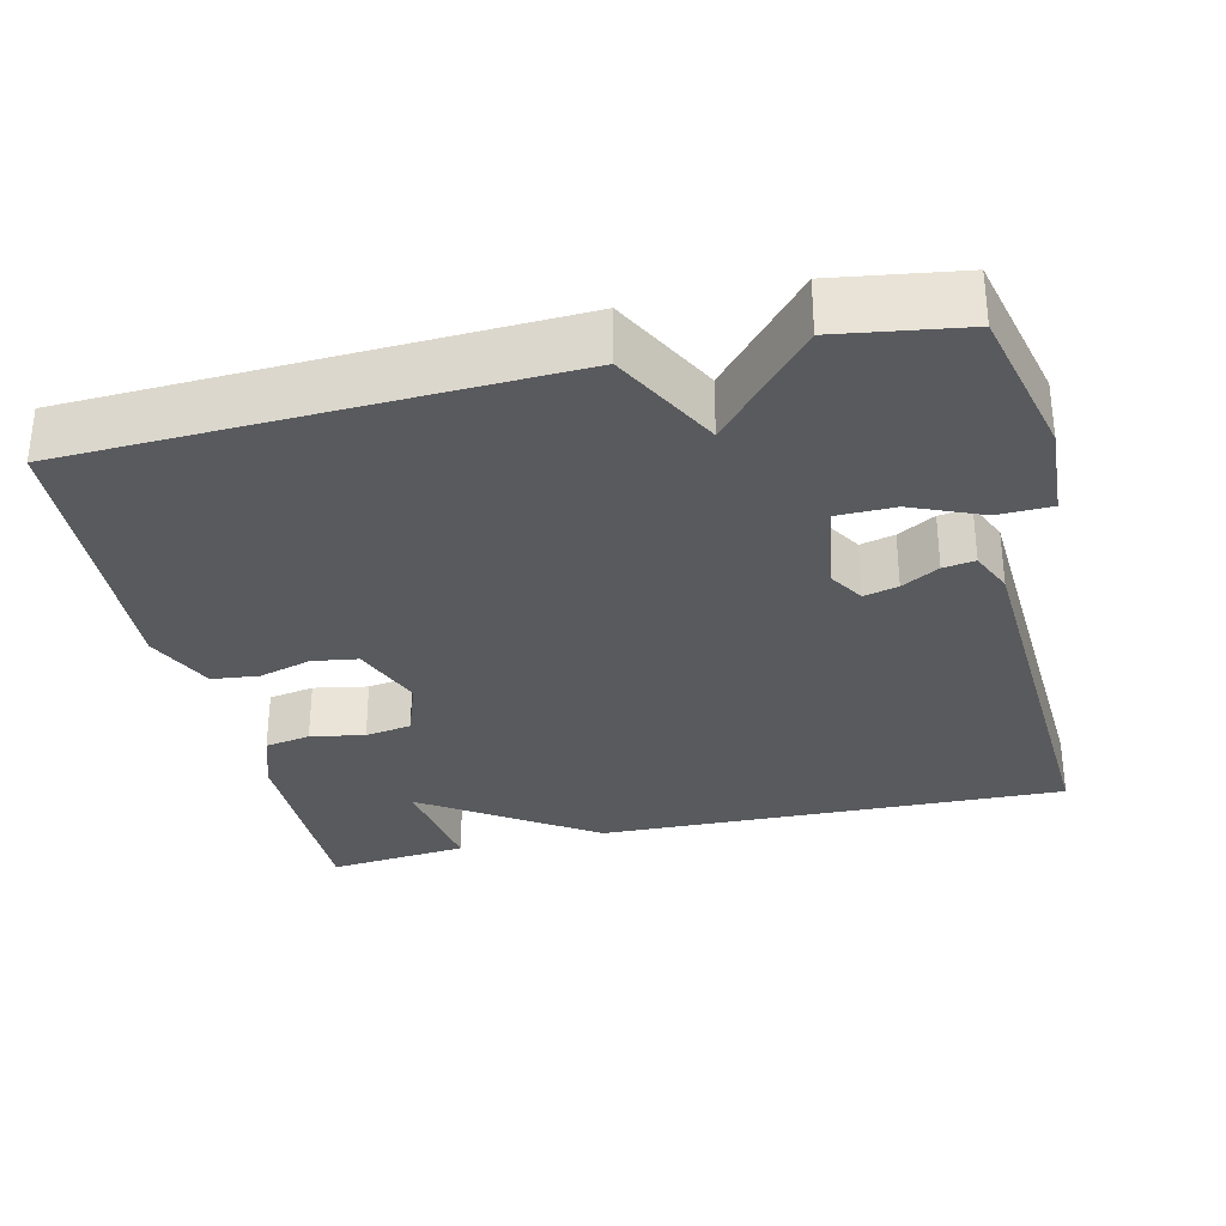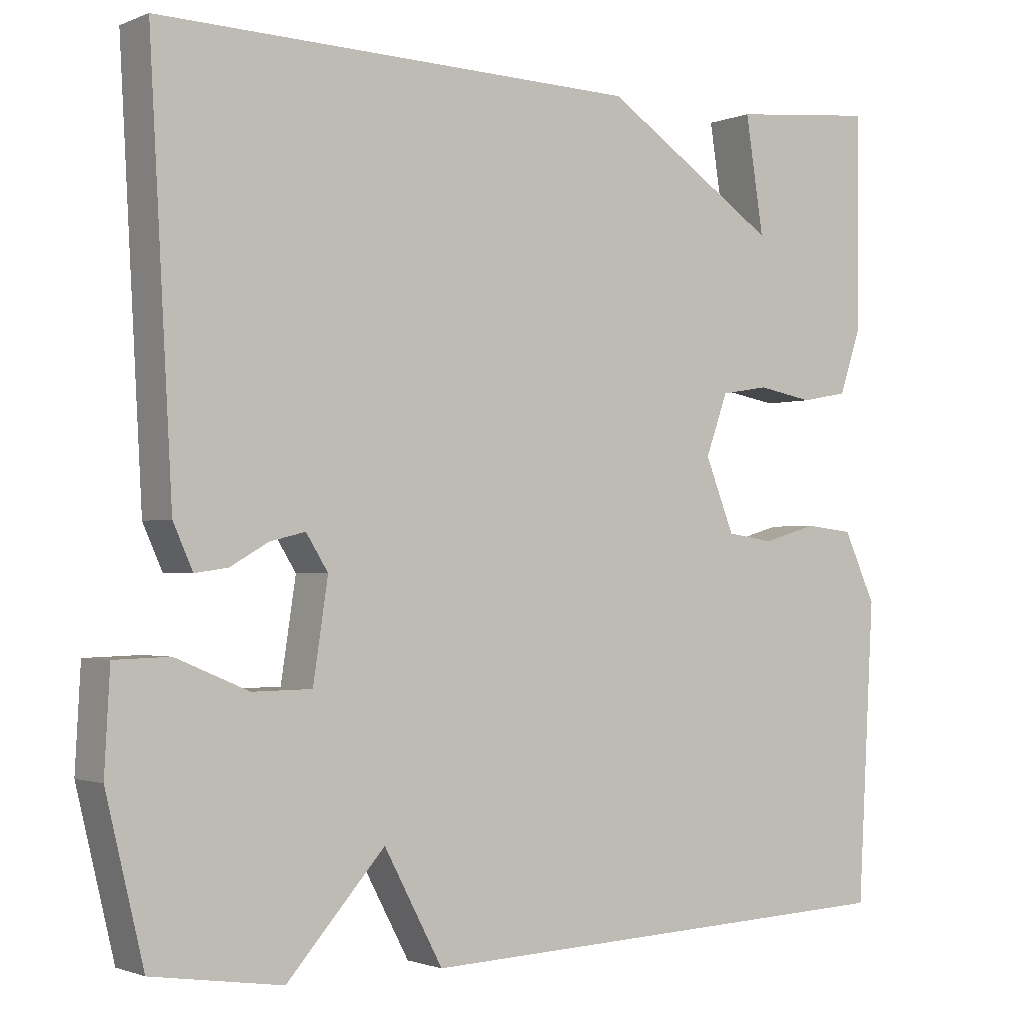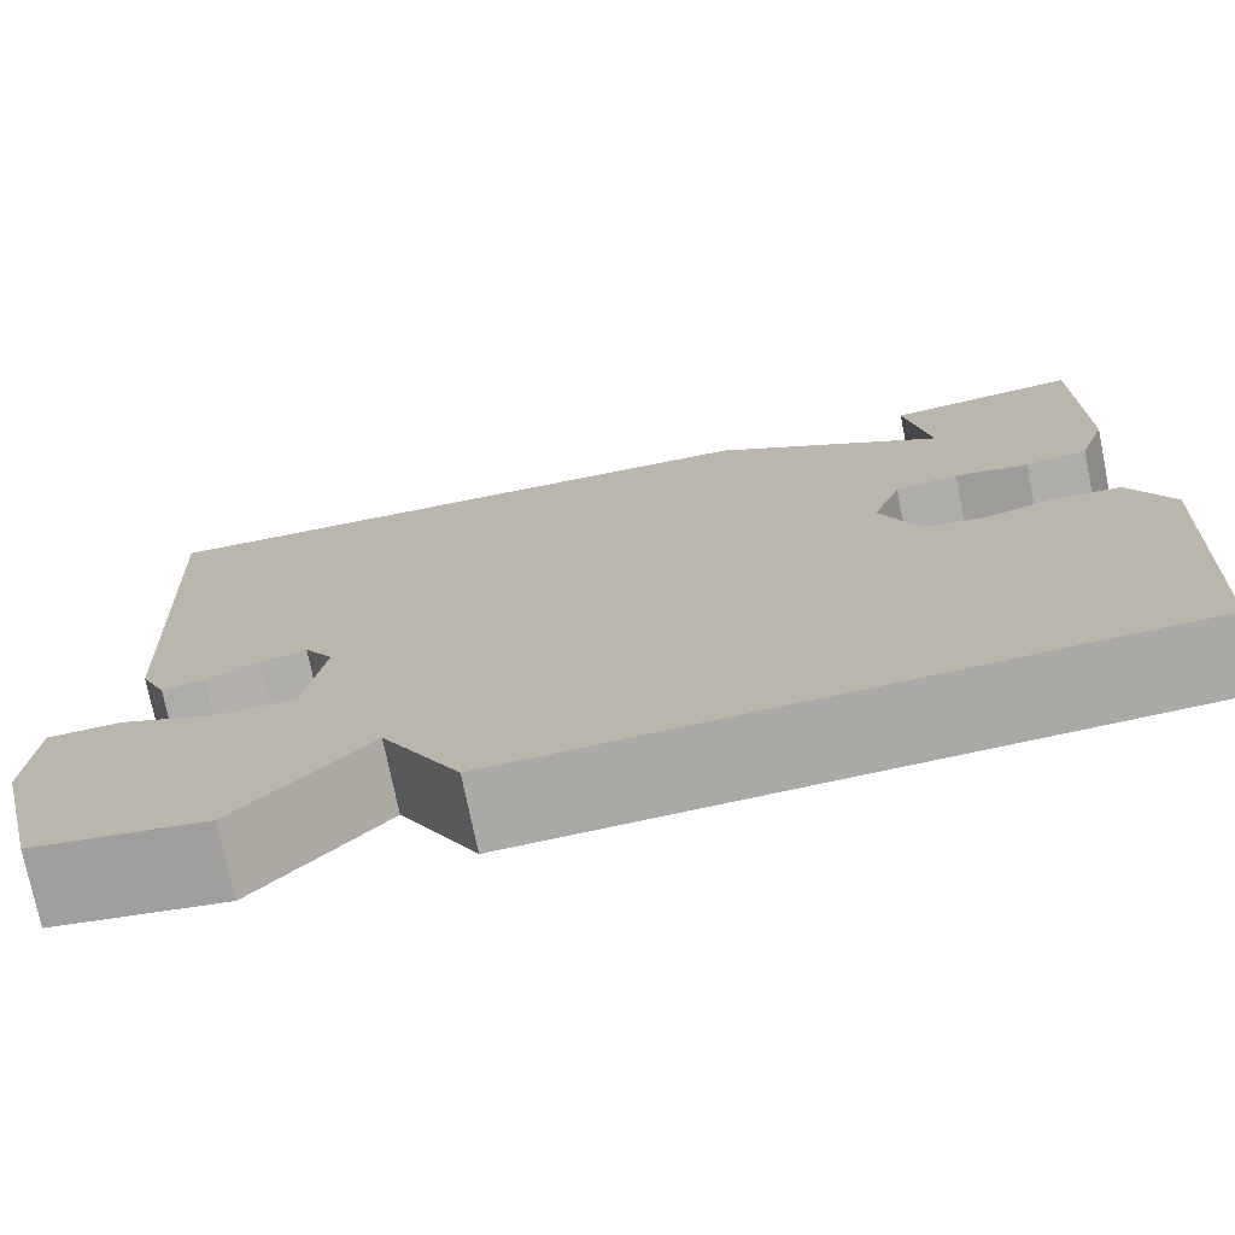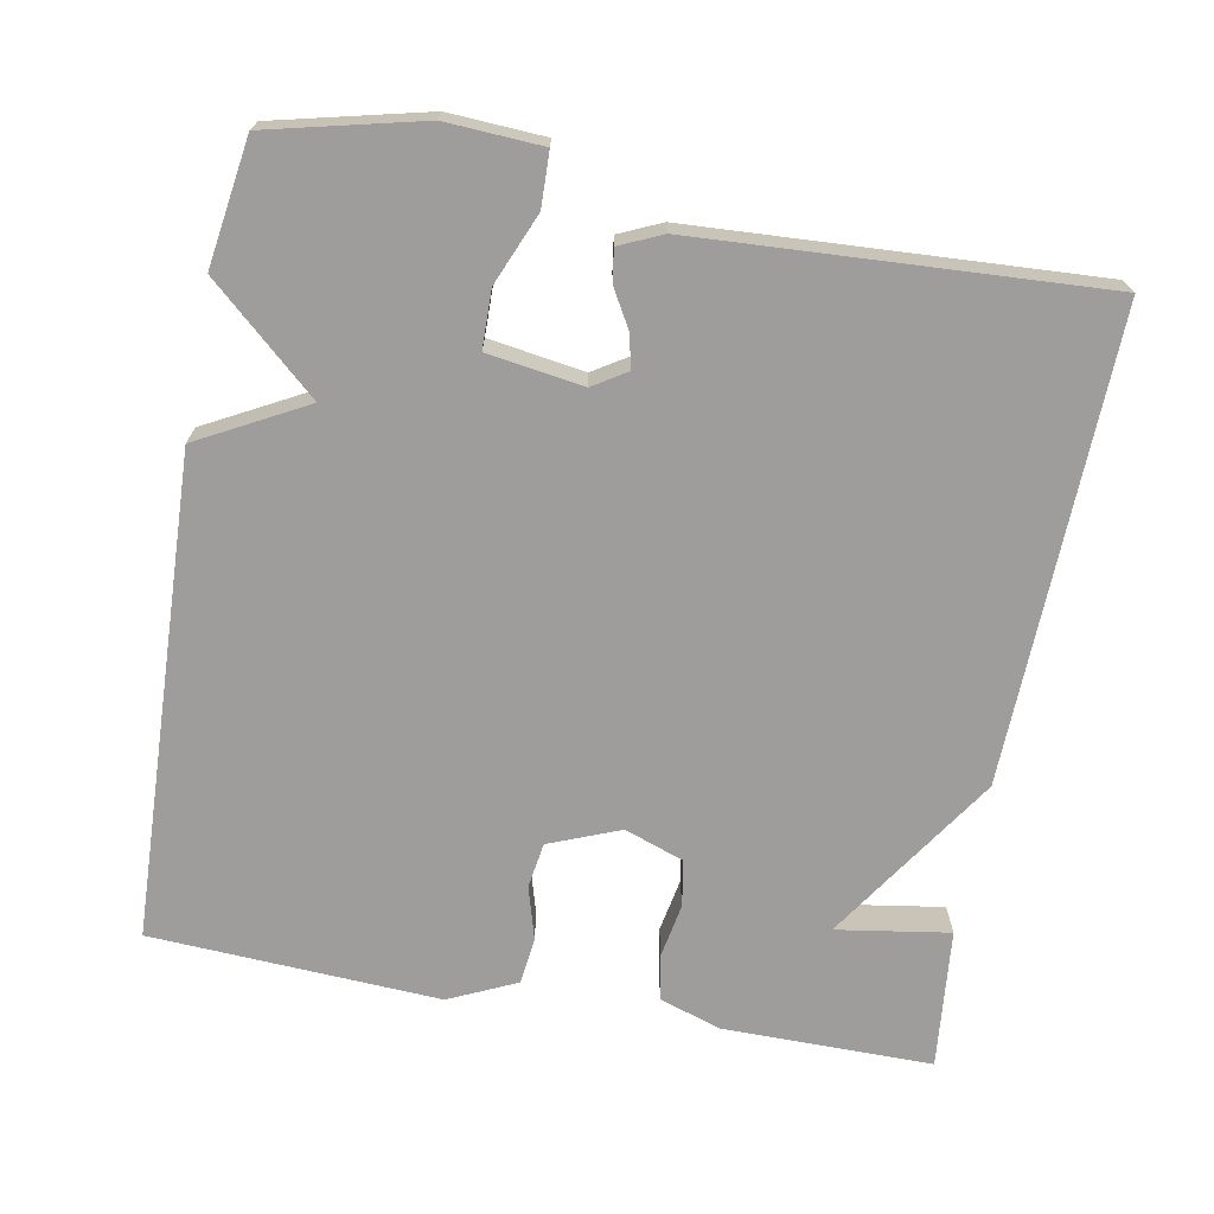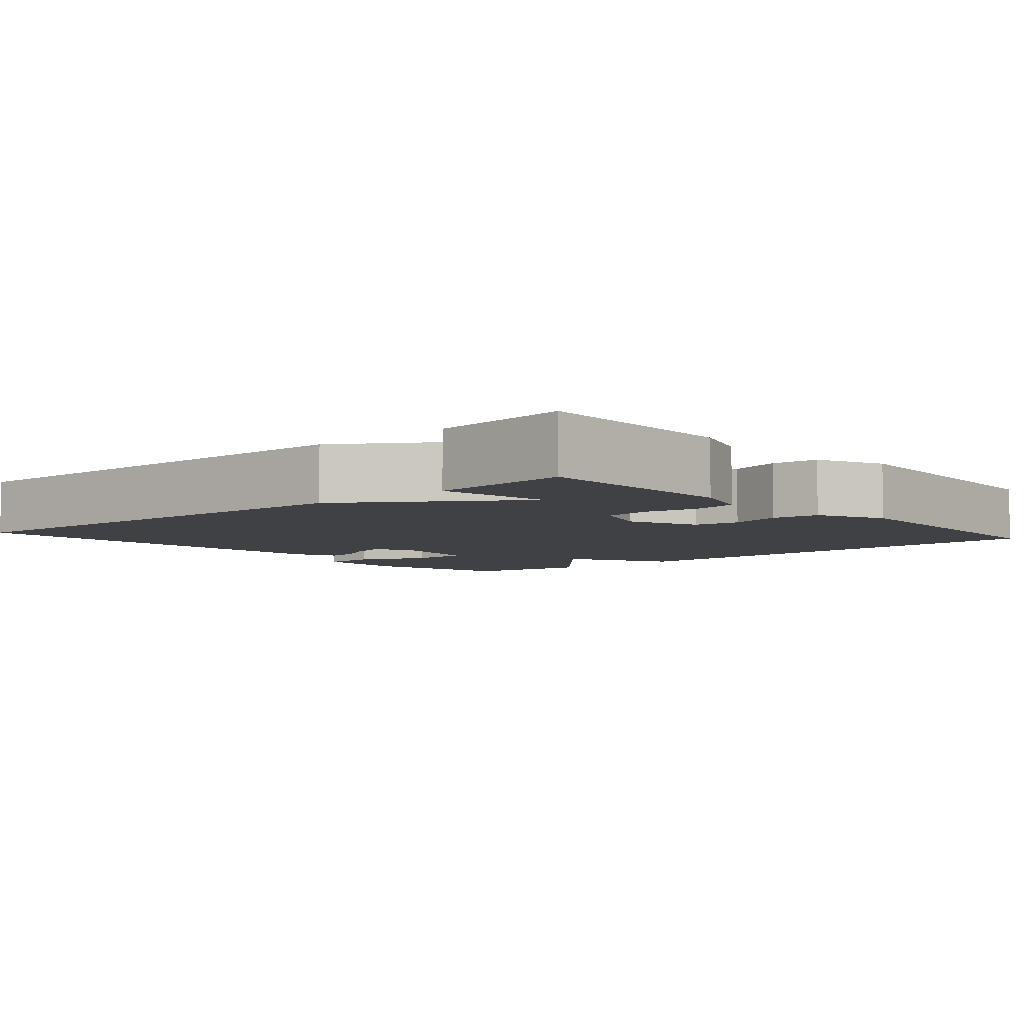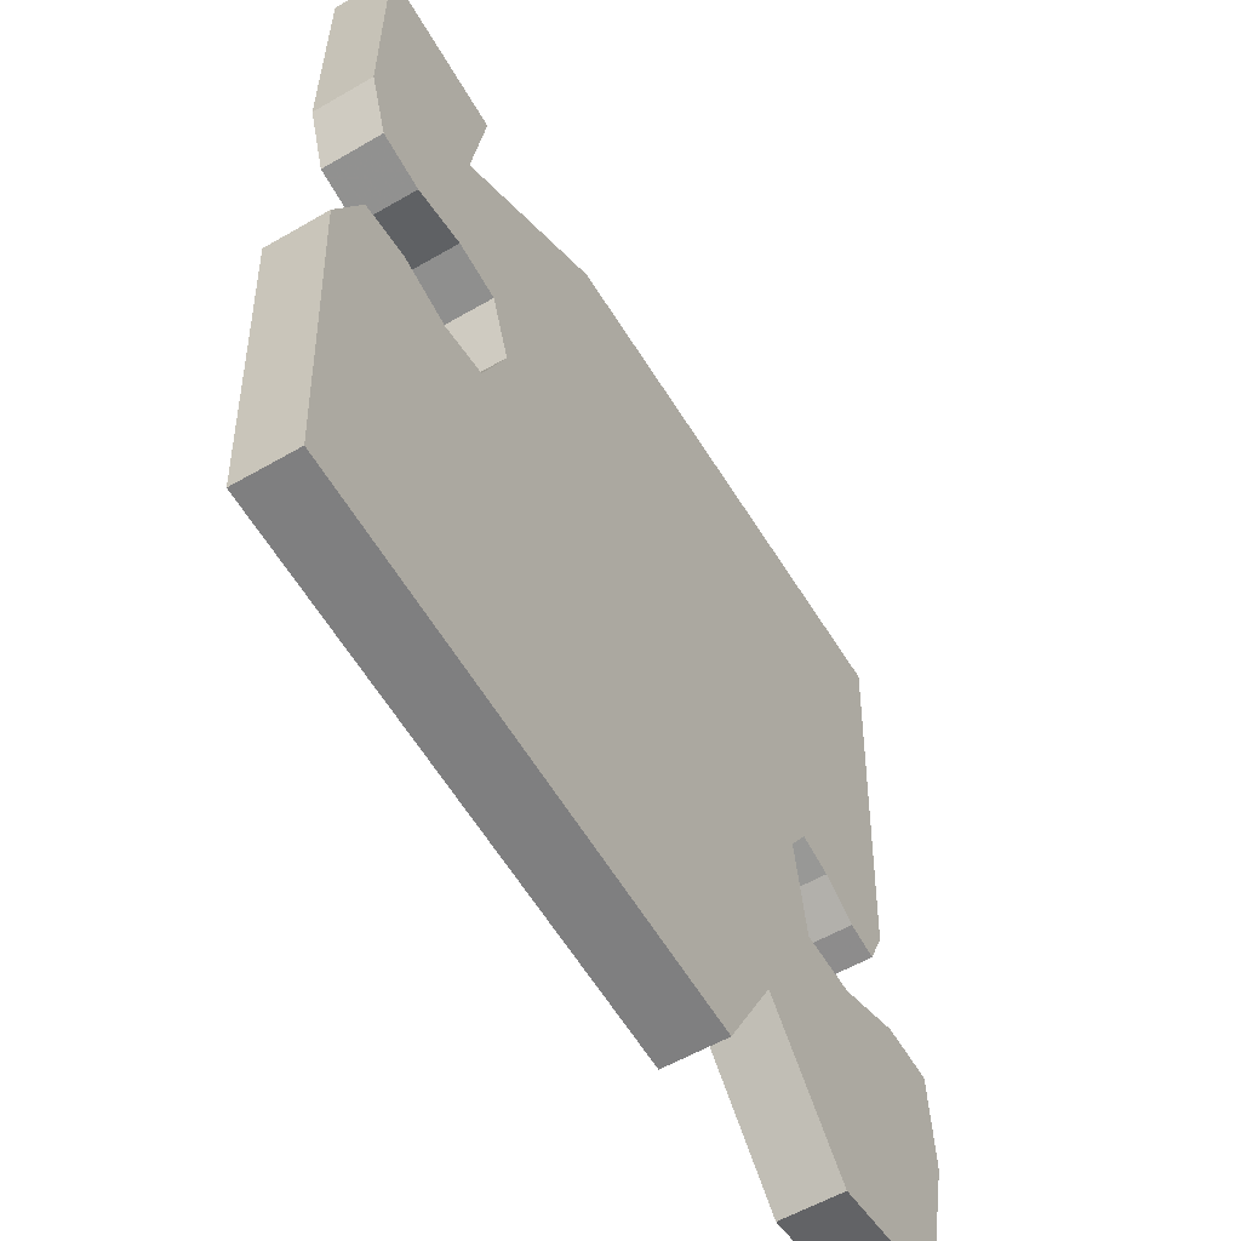
<metadata>
{"format":"obj","ext":"obj","renderer":"f3d","projection":"perspective","resolution":1024,"background":"white","views":[{"elev":-31.5,"azim":-166.8,"up":"+Y"},{"elev":-1.5,"azim":-35.0,"up":"+Z"},{"elev":-74.9,"azim":11.5,"up":"+Z"},{"elev":-70.4,"azim":-100.4,"up":"+Y"},{"elev":-5.7,"azim":41.2,"up":"+Y"},{"elev":-57.9,"azim":120.9,"up":"+Z"}]}
</metadata>
<code>
v -0.5 0.07 -0.5
v -0.548 0.07 -0.299
v -0.541 0.07 -0.173
v -0.47 0.07 -0.171
v -0.377 0.07 -0.21
v -0.301 0.07 -0.209
v -0.282 0.07 -0.084
v -0.31 0.07 -0.039
v -0.355 0.07 -0.05
v -0.404 0.07 -0.078
v -0.446 0.07 -0.084
v -0.471 0.07 -0.028
v -0.5 0.07 0.5
v 0.116 0.07 0.482
v 0.339 0.07 0.334
v 0.316 0.07 0.482
v 0.5 0.07 0.5
v 0.499 0.07 0.225
v 0.472 0.07 0.144
v 0.412 0.07 0.133
v 0.341 0.07 0.146
v 0.28 0.07 0.136
v 0.252 0.07 0.058
v 0.289 0.07 -0.035
v 0.349 0.07 -0.044
v 0.418 0.07 -0.024
v 0.48 0.07 -0.031
v 0.521 0.07 -0.12
v 0.5 0.07 -0.5
v -0.134 0.07 -0.525
v -0.209 0.07 -0.384
v -0.334 0.07 -0.525
v -0.5 0 -0.5
v -0.548 0 -0.299
v -0.541 0 -0.173
v -0.47 0 -0.171
v -0.377 0 -0.21
v -0.301 0 -0.209
v -0.282 0 -0.084
v -0.31 0 -0.039
v -0.355 0 -0.05
v -0.404 0 -0.078
v -0.446 0 -0.084
v -0.471 0 -0.028
v -0.5 0 0.5
v 0.116 0 0.482
v 0.339 0 0.334
v 0.316 0 0.482
v 0.5 0 0.5
v 0.499 0 0.225
v 0.472 0 0.144
v 0.412 0 0.133
v 0.341 0 0.146
v 0.28 0 0.136
v 0.252 0 0.058
v 0.289 0 -0.035
v 0.349 0 -0.044
v 0.418 0 -0.024
v 0.48 0 -0.031
v 0.521 0 -0.12
v 0.5 0 -0.5
v -0.134 0 -0.525
v -0.209 0 -0.384
v -0.334 0 -0.525
f 3 4 5
f 2 3 5
f 1 2 5
f 32 1 5
f 31 32 5
f 29 30 31
f 28 29 31
f 27 28 31
f 26 27 31
f 25 26 31
f 24 25 31
f 23 24 31
f 22 23 31
f 19 20 21
f 18 19 21
f 17 18 21
f 17 21 22
f 15 16 17
f 15 17 22 31
f 12 13 14
f 11 12 14
f 10 11 14
f 9 10 14
f 8 9 14 15
f 7 8 15
f 6 7 15 31
f 5 6 31
f 37 36 35
f 37 35 34
f 37 34 33
f 37 33 64
f 37 64 63
f 63 62 61
f 63 61 60
f 63 60 59
f 63 59 58
f 63 58 57
f 63 57 56
f 63 56 55
f 63 55 54
f 53 52 51
f 53 51 50
f 53 50 49
f 54 53 49
f 49 48 47
f 63 54 49 47
f 46 45 44
f 46 44 43
f 46 43 42
f 46 42 41
f 47 46 41 40
f 47 40 39
f 63 47 39 38
f 63 38 37
f 1 33 34 2
f 2 34 35 3
f 3 35 36 4
f 4 36 37 5
f 5 37 38 6
f 6 38 39 7
f 7 39 40 8
f 8 40 41 9
f 9 41 42 10
f 10 42 43 11
f 11 43 44 12
f 12 44 45 13
f 13 45 46 14
f 14 46 47 15
f 15 47 48 16
f 16 48 49 17
f 17 49 50 18
f 18 50 51 19
f 19 51 52 20
f 20 52 53 21
f 21 53 54 22
f 22 54 55 23
f 23 55 56 24
f 24 56 57 25
f 25 57 58 26
f 26 58 59 27
f 27 59 60 28
f 28 60 61 29
f 29 61 62 30
f 30 62 63 31
f 31 63 64 32
f 32 64 33 1

</code>
